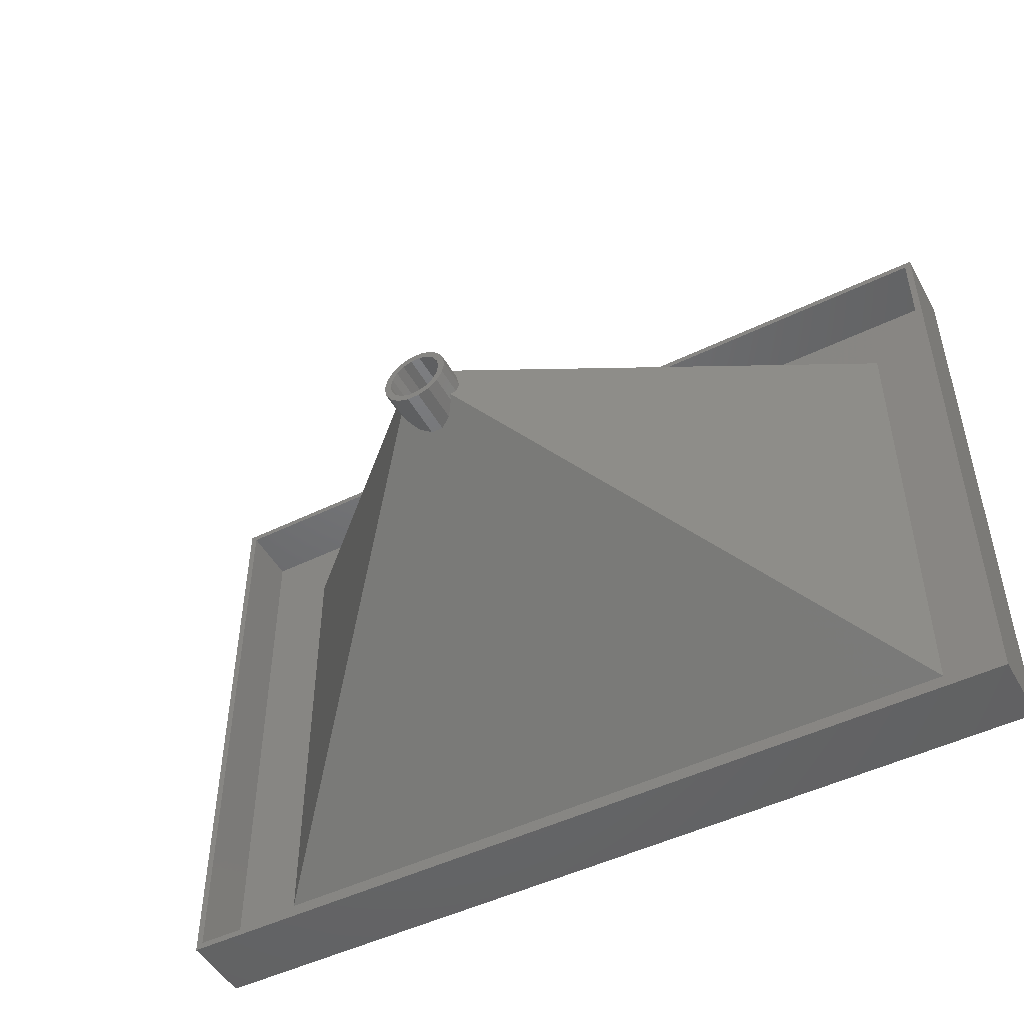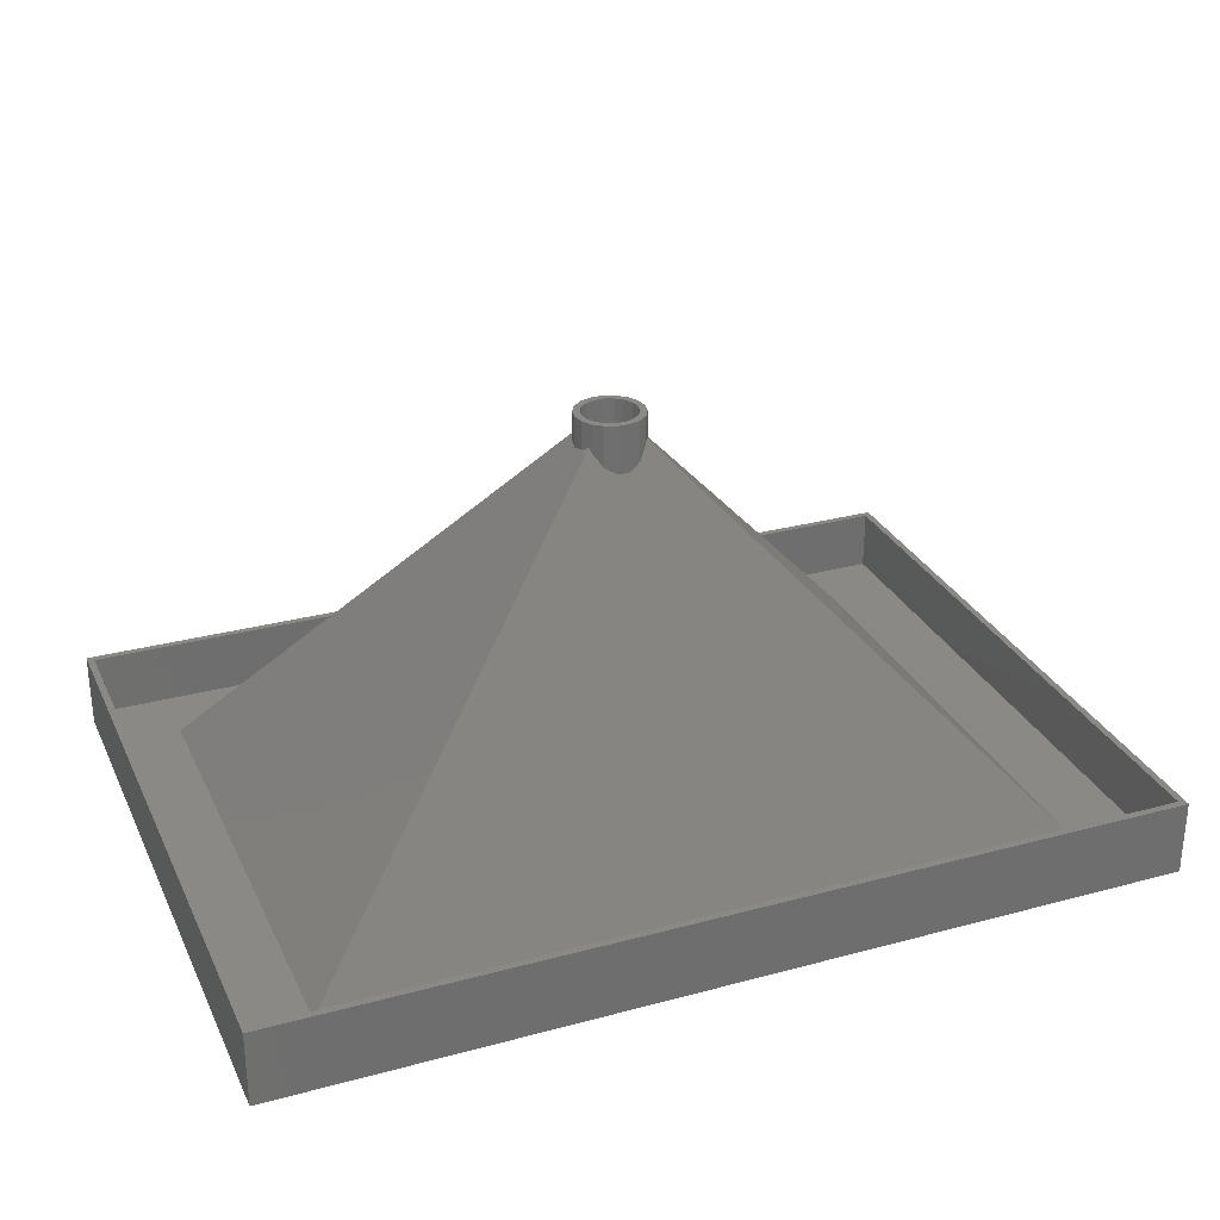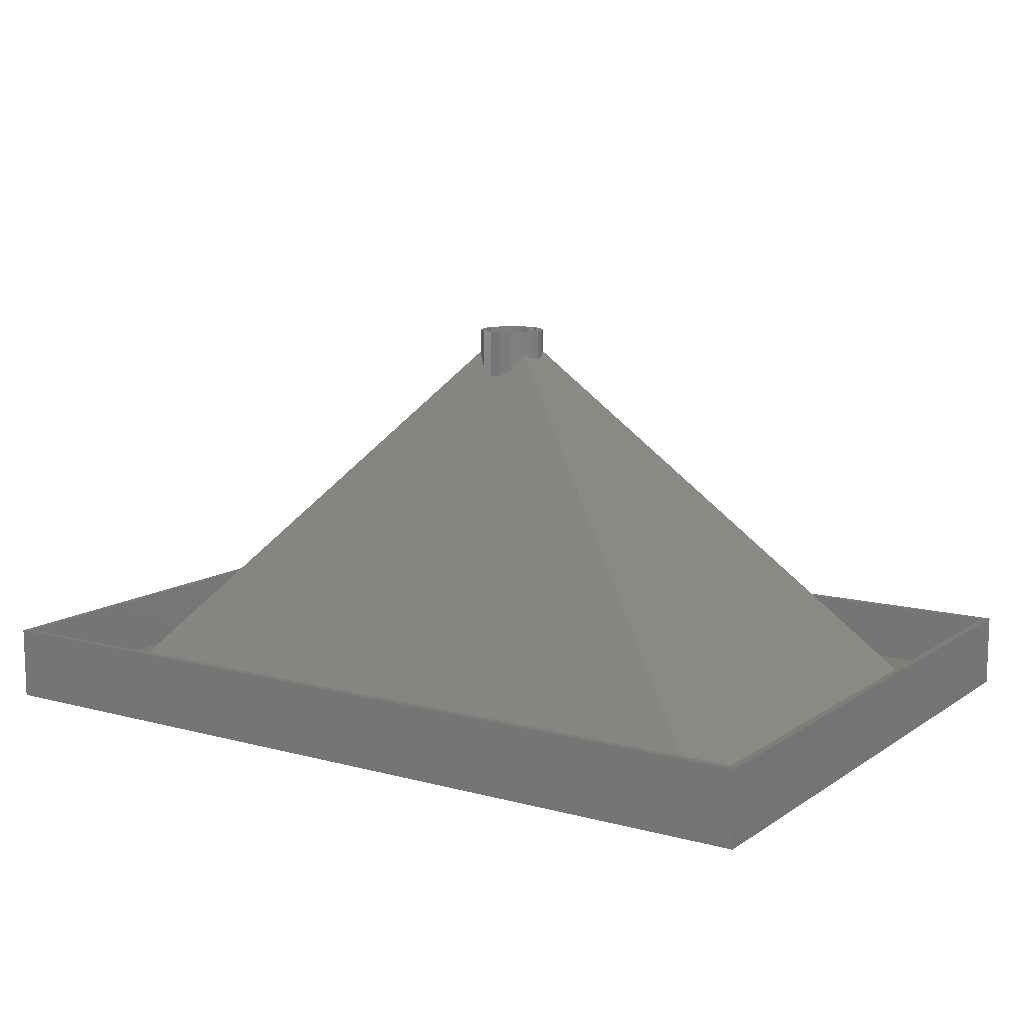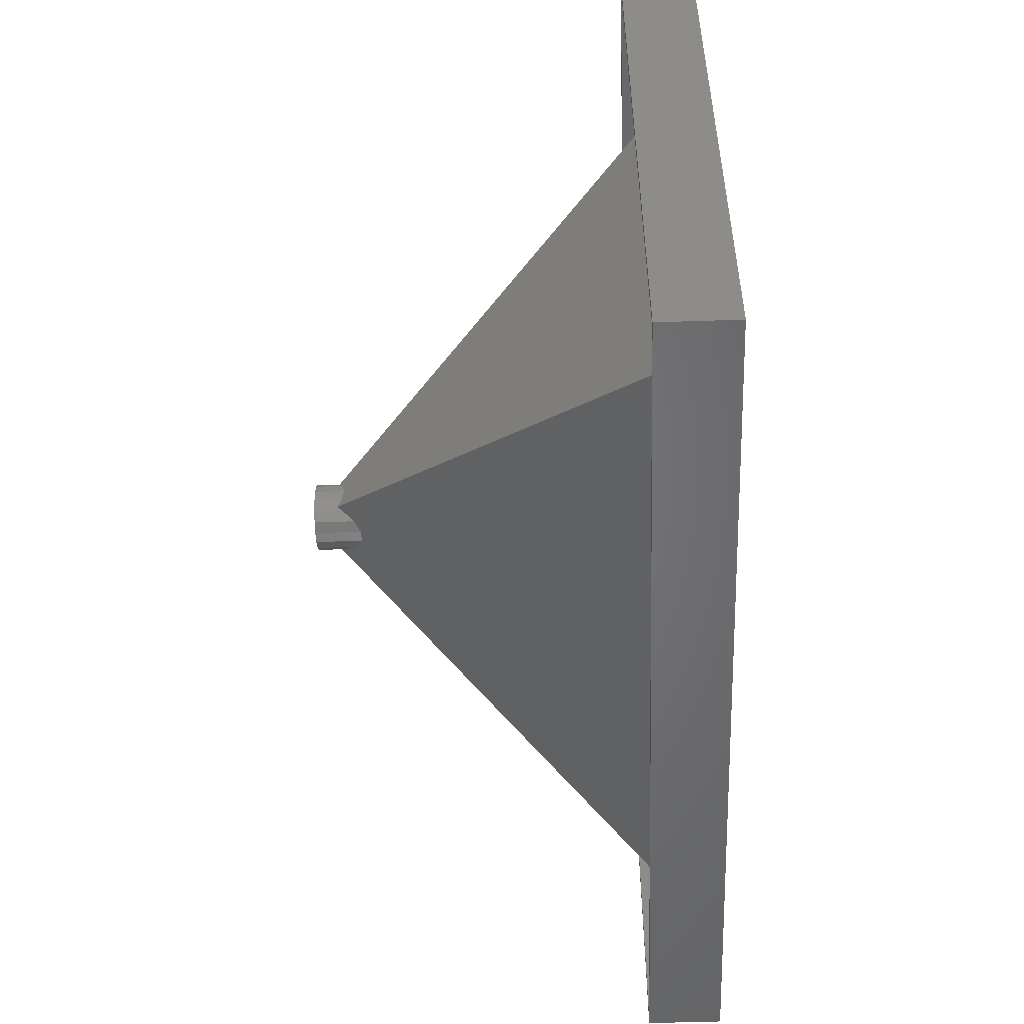
<metadata>
{"format":"stl","ext":"stl","renderer":"f3d","projection":"perspective","resolution":1024,"background":"white","views":[{"elev":-48.8,"azim":28.4,"up":"+Y"},{"elev":29.0,"azim":-21.8,"up":"+Z"},{"elev":11.3,"azim":33.1,"up":"+Z"},{"elev":-51.7,"azim":92.1,"up":"+Y"}]}
</metadata>
<code>
# stl→obj: 272 verts, 604 faces
v -32.5 -23.5 -0.5
v -32.5 -23.5 5
v -32.5 23.5 -0.5
v -32.5 23.5 5
v 32.5 -23.5 -0.5
v 32.5 -23.5 5
v -14.25 18 -0.5
v 32.5 23.5 -0.5
v -26.5 -9.75 -0.5
v 13.25 -8.75 -0.5
v 14.25 -9.75 -0.5
v 13.25 -9.75 -0.5
v -26.5 -18 -0.5
v -14.25 -18 -0.5
v -26.5 18 -0.5
v -0.5 -9.75 -0.5
v 0.5 -18 -0.5
v -0.5 -18 -0.5
v -26.5 -8.75 -0.5
v -26.5 -0.5 -0.5
v -14.25 -9.75 -0.5
v -13.25 -0.5 -0.5
v -13.25 0.5 -0.5
v -0.5 -0.5 -0.5
v -13.25 9.75 -0.5
v -14.25 9.75 -0.5
v 14.25 8.75 -0.5
v 26.5 9.75 -0.5
v 26.5 8.75 -0.5
v -26.5 0.5 -0.5
v -26.5 8.75 -0.5
v -14.25 -8.75 -0.5
v -13.25 -8.75 -0.5
v -14.25 -0.5 -0.5
v -14.25 8.75 -0.5
v -26.5 9.75 -0.5
v -13.25 8.75 -0.5
v -0.5 8.75 -0.5
v 13.25 -0.5 -0.5
v 14.25 -8.75 -0.5
v 0.5 -8.75 -0.5
v 0.5 0.5 -0.5
v -0.5 0.5 -0.5
v -13.25 18 -0.5
v -13.25 -9.75 -0.5
v -13.25 -18 -0.5
v -0.5 -8.75 -0.5
v -14.25 0.5 -0.5
v 0.5 -9.75 -0.5
v 0.5 -0.5 -0.5
v -0.5 9.75 -0.5
v 13.25 18 -0.5
v 14.25 18 -0.5
v 13.25 9.75 -0.5
v -0.5 18 -0.5
v 0.5 8.75 -0.5
v 0.5 18 -0.5
v 14.25 0.5 -0.5
v 13.25 0.5 -0.5
v 13.25 8.75 -0.5
v 14.25 9.75 -0.5
v 14.25 -0.5 -0.5
v 0.5 9.75 -0.5
v 26.5 -9.75 -0.5
v 26.5 -18 -0.5
v 14.25 -18 -0.5
v 26.5 0.5 -0.5
v 26.5 18 -0.5
v 26.5 -8.75 -0.5
v 26.5 -0.5 -0.5
v 13.25 -18 -0.5
v 32.5 23.5 5
v -32 -23 5
v -32 23 5
v 32 23 5
v 32 -23 5
v -26.5 -9.75 0.09091
v -26.5 -17.83 0.09091
v -26.5 -18 0
v -26.5 -17.88 0
v -26.12 -9.75 0.5
v -14.25 -9.75 0.5
v -14.25 -18 0
v -14.25 -17.88 0
v -14.25 -17.57 0.5
v -26.5 -0.5 0.09091
v -26.5 -8.75 0.09091
v -26.12 -0.5 0.5
v -14.25 -0.5 0.5
v -14.25 -8.75 0.5
v -26.12 -8.75 0.5
v -26.5 8.75 0.09091
v -26.5 0.5 0.09091
v -26.12 8.75 0.5
v -14.25 8.75 0.5
v -14.25 0.5 0.5
v -26.12 0.5 0.5
v -26.5 18 0
v -26.5 17.88 0
v -26.5 17.83 0.09091
v -26.5 9.75 0.09091
v -14.25 18 0
v -14.25 9.75 0.5
v -14.25 17.57 0.5
v -14.25 17.88 0
v -26.12 9.75 0.5
v -13.25 -18 0
v -13.25 -17.88 0
v -13.25 -9.75 0.5
v -13.25 -17.57 0.5
v -0.5 -9.75 0.5
v -0.5 -18 0
v -0.5 -17.88 0
v -0.5 -17.57 0.5
v -13.25 -8.75 0.5
v -13.25 -0.5 0.5
v -0.5 -0.5 0.5
v -0.5 -8.75 0.5
v -13.25 0.5 0.5
v -13.25 8.75 0.5
v -0.5 8.75 0.5
v -0.5 0.5 0.5
v -13.25 9.75 0.5
v -13.25 17.88 0
v -13.25 18 0
v -13.25 17.57 0.5
v -0.5 18 0
v -0.5 9.75 0.5
v -0.5 17.57 0.5
v -0.5 17.88 0
v 0.5 -18 0
v 0.5 -17.88 0
v 0.5 -9.75 0.5
v 0.5 -17.57 0.5
v 13.25 -9.75 0.5
v 13.25 -18 0
v 13.25 -17.88 0
v 13.25 -17.57 0.5
v 0.5 -8.75 0.5
v 0.5 -0.5 0.5
v 13.25 -0.5 0.5
v 13.25 -8.75 0.5
v 0.5 0.5 0.5
v 0.5 8.75 0.5
v 13.25 8.75 0.5
v 13.25 0.5 0.5
v 0.5 9.75 0.5
v 0.5 17.88 0
v 0.5 18 0
v 0.5 17.57 0.5
v 13.25 18 0
v 13.25 9.75 0.5
v 13.25 17.57 0.5
v 13.25 17.88 0
v 14.25 -18 0
v 14.25 -17.88 0
v 14.25 -9.75 0.5
v 14.25 -17.57 0.5
v 26.12 -9.75 0.5
v 26.5 -9.75 0.09091
v 26.5 -17.88 0
v 26.5 -17.83 0.09091
v 26.5 -18 0
v 14.25 -8.75 0.5
v 14.25 -0.5 0.5
v 26.12 -0.5 0.5
v 26.5 -0.5 0.09091
v 26.5 -8.75 0.09091
v 26.12 -8.75 0.5
v 14.25 0.5 0.5
v 14.25 8.75 0.5
v 26.12 8.75 0.5
v 26.5 8.75 0.09091
v 26.5 0.5 0.09091
v 26.12 0.5 0.5
v 14.25 9.75 0.5
v 14.25 17.88 0
v 14.25 18 0
v 14.25 17.57 0.5
v 26.5 18 0
v 26.5 17.83 0.09091
v 26.5 17.88 0
v 26.5 9.75 0.09091
v 26.12 9.75 0.5
v -32 23 0.5
v -32 -23 0.5
v 32 -23 0.5
v 32 23 0.5
v -1.638 -1.102 27.21
v -1.532 -1.286 26.92
v -1 -1.732 26.19
v -0.3473 -1.97 25.81
v 0.3473 -1.97 25.81
v 1 -1.732 26.19
v 1.532 -1.286 26.92
v 1.638 -1.102 27.21
v -1.638 1.102 27.21
v -1.879 0.684 26.95
v -2 0 26.82
v -1.879 -0.684 26.95
v 0.3473 1.97 25.81
v -0.3473 1.97 25.81
v 1 1.732 26.19
v 1.638 1.102 27.21
v -1 1.732 26.19
v 1.532 1.286 26.92
v -1.532 1.286 26.92
v 1.879 0.684 26.95
v 2 0 26.82
v 1.879 -0.684 26.95
v -27.04 -18.19 0.5
v -27.04 18.19 0.5
v 27.04 18.19 0.5
v 27.04 -18.19 0.5
v 1.879 -0.684 29.5
v 1.532 -1.286 29.5
v 1 -1.732 29.5
v 0.3473 -1.97 29.5
v -0.3473 -1.97 29.5
v -1 -1.732 29.5
v -1.532 -1.286 29.5
v -1.879 -0.684 29.5
v -2 0 29.5
v -1.879 0.684 29.5
v -1.532 1.286 29.5
v -1 1.732 29.5
v -0.3473 1.97 29.5
v 0.3473 1.97 29.5
v 1 1.732 29.5
v 1.532 1.286 29.5
v 1.879 0.684 29.5
v 2 0 29.5
v -2.048 -1.377 27.77
v -2.349 -0.855 27.44
v -2.5 0 27.27
v -2.349 0.855 27.44
v -2.048 1.377 27.77
v -0.4341 -2.462 26.01
v 2.048 -1.377 27.77
v 1.915 -1.607 27.39
v 1.25 -2.165 26.49
v 0.4341 -2.462 26.01
v -1.25 -2.165 26.49
v -1.915 -1.607 27.39
v 2.349 -0.855 27.44
v 2.5 0 27.27
v 2.048 1.377 27.77
v 2.349 0.855 27.44
v -1.915 1.607 27.39
v -1.25 2.165 26.49
v -0.4341 2.462 26.01
v 0.4341 2.462 26.01
v 1.25 2.165 26.49
v 1.915 1.607 27.39
v -2.349 0.855 29.5
v -2.5 0 29.5
v -2.349 -0.855 29.5
v -1.915 -1.607 29.5
v -0.4341 -2.462 29.5
v 2.5 0 29.5
v 1.25 2.165 29.5
v -1.25 2.165 29.5
v -0.4341 2.462 29.5
v -1.915 1.607 29.5
v -1.25 -2.165 29.5
v 1.25 -2.165 29.5
v 1.915 -1.607 29.5
v 1.915 1.607 29.5
v 0.4341 2.462 29.5
v 2.349 0.855 29.5
v 2.349 -0.855 29.5
v 0.4341 -2.462 29.5
f 1 2 3
f 3 2 4
f 2 1 5
f 6 2 5
f 7 3 8
f 1 3 9
f 10 11 12
f 1 9 13
f 1 13 5
f 13 14 5
f 15 3 7
f 16 17 18
f 9 3 19
f 3 20 19
f 9 19 21
f 22 23 24
f 7 25 26
f 27 28 29
f 20 3 30
f 3 31 30
f 32 21 19
f 33 34 22
f 26 35 36
f 37 25 38
f 39 40 10
f 31 3 36
f 31 36 35
f 10 12 41
f 38 42 43
f 44 7 8
f 21 32 45
f 14 46 5
f 36 3 15
f 46 18 5
f 47 16 33
f 37 26 25
f 34 48 22
f 32 34 33
f 32 33 16
f 17 16 49
f 23 35 37
f 50 42 39
f 35 26 37
f 48 35 23
f 51 38 25
f 52 53 54
f 55 44 8
f 42 38 56
f 49 47 41
f 54 56 38
f 57 55 8
f 16 47 49
f 58 39 59
f 20 30 34
f 18 17 5
f 48 34 30
f 24 41 47
f 49 41 12
f 22 48 23
f 50 43 42
f 59 39 42
f 28 27 60
f 61 54 53
f 40 39 62
f 63 51 57
f 51 55 57
f 52 57 8
f 38 51 63
f 60 56 54
f 64 5 65
f 53 52 8
f 11 10 40
f 66 12 11
f 46 21 45
f 43 24 23
f 67 62 58
f 5 64 8
f 68 8 28
f 64 69 8
f 69 70 8
f 59 60 27
f 62 39 58
f 28 60 61
f 70 62 67
f 70 67 8
f 53 8 68
f 67 29 8
f 11 40 64
f 54 38 63
f 60 54 61
f 29 28 8
f 58 59 27
f 71 5 17
f 65 5 66
f 12 66 71
f 66 5 71
f 21 46 14
f 45 32 16
f 69 64 40
f 41 24 50
f 43 50 24
f 25 7 44
f 3 4 8
f 8 4 72
f 73 2 6
f 4 2 73
f 74 75 4
f 4 73 74
f 72 75 6
f 72 4 75
f 75 76 6
f 76 73 6
f 6 5 8
f 72 6 8
f 9 77 78
f 79 9 80
f 80 9 78
f 13 9 79
f 77 9 21
f 81 77 82
f 82 77 21
f 14 83 21
f 21 83 84
f 21 84 85
f 21 85 82
f 83 14 79
f 79 14 13
f 20 86 87
f 19 20 87
f 86 20 34
f 88 86 89
f 89 86 34
f 32 90 34
f 34 90 89
f 19 87 32
f 32 87 91
f 32 91 90
f 31 92 93
f 30 31 93
f 92 31 35
f 94 92 95
f 95 92 35
f 48 96 35
f 35 96 95
f 30 93 48
f 48 93 97
f 48 97 96
f 15 98 99
f 100 15 99
f 100 101 15
f 101 36 15
f 7 102 98
f 15 7 98
f 26 103 7
f 7 103 104
f 7 104 105
f 7 105 102
f 36 101 26
f 26 101 106
f 26 106 103
f 107 46 45
f 108 107 45
f 109 108 45
f 110 108 109
f 109 45 16
f 111 109 16
f 18 112 16
f 16 112 113
f 16 113 114
f 16 114 111
f 112 18 107
f 107 18 46
f 115 33 22
f 116 115 22
f 116 22 24
f 117 116 24
f 47 118 24
f 24 118 117
f 33 115 47
f 47 115 118
f 119 23 37
f 120 119 37
f 120 37 38
f 121 120 38
f 43 122 38
f 38 122 121
f 23 119 43
f 43 119 122
f 123 25 44
f 124 123 44
f 125 124 44
f 124 126 123
f 55 127 125
f 44 55 125
f 51 128 55
f 55 128 129
f 55 129 130
f 55 130 127
f 25 123 51
f 51 123 128
f 131 17 49
f 132 131 49
f 133 132 49
f 134 132 133
f 133 49 12
f 135 133 12
f 71 136 12
f 12 136 137
f 12 137 138
f 12 138 135
f 136 71 131
f 131 71 17
f 139 41 50
f 140 139 50
f 140 50 39
f 141 140 39
f 10 142 39
f 39 142 141
f 41 139 10
f 10 139 142
f 143 42 56
f 144 143 56
f 144 56 60
f 145 144 60
f 59 146 60
f 60 146 145
f 42 143 59
f 59 143 146
f 147 63 57
f 148 147 57
f 149 148 57
f 148 150 147
f 52 151 149
f 57 52 149
f 54 152 52
f 52 152 153
f 52 153 154
f 52 154 151
f 63 147 54
f 54 147 152
f 155 66 11
f 156 155 11
f 157 156 11
f 158 156 157
f 157 11 64
f 159 157 160
f 160 157 64
f 161 162 160
f 161 160 64
f 161 64 163
f 64 65 163
f 163 65 155
f 155 65 66
f 164 40 62
f 165 164 62
f 165 62 70
f 166 165 167
f 167 165 70
f 167 70 168
f 168 70 69
f 40 164 69
f 69 164 169
f 69 169 168
f 170 58 27
f 171 170 27
f 171 27 29
f 172 171 173
f 173 171 29
f 173 29 174
f 174 29 67
f 58 170 67
f 67 170 175
f 67 175 174
f 176 61 53
f 177 176 53
f 178 177 53
f 177 179 176
f 68 180 178
f 53 68 178
f 181 182 183
f 68 182 180
f 183 182 68
f 183 68 28
f 61 176 28
f 28 176 184
f 28 184 183
f 185 74 73
f 186 185 73
f 76 187 73
f 73 187 186
f 75 188 76
f 76 188 187
f 188 75 74
f 185 188 74
f 79 80 83
f 83 80 84
f 189 190 78
f 78 190 191
f 191 192 78
f 192 193 78
f 193 194 78
f 195 196 162
f 195 162 194
f 194 162 158
f 110 113 108
f 194 158 138
f 134 138 137
f 194 138 134
f 194 134 114
f 84 78 85
f 110 114 113
f 194 114 110
f 194 110 85
f 194 85 78
f 78 84 80
f 158 162 161
f 158 161 156
f 134 137 132
f 197 81 91
f 88 197 91
f 77 81 78
f 87 86 91
f 86 88 91
f 97 197 88
f 94 197 97
f 93 92 97
f 92 94 97
f 106 197 94
f 198 199 81
f 101 100 106
f 100 197 106
f 197 198 81
f 199 200 81
f 200 189 81
f 189 78 81
f 111 133 91
f 91 81 82
f 109 91 82
f 85 110 82
f 110 109 82
f 135 157 91
f 109 111 91
f 114 134 111
f 134 133 111
f 133 135 91
f 138 158 135
f 158 157 135
f 157 159 91
f 159 164 142
f 159 169 164
f 141 165 170
f 165 166 175
f 146 170 171
f 165 175 170
f 145 171 176
f 171 172 184
f 152 176 179
f 171 184 176
f 152 121 144
f 128 147 150
f 95 96 120
f 144 176 152
f 103 123 126
f 88 89 119
f 95 120 123
f 95 123 103
f 120 147 128
f 88 119 96
f 96 97 88
f 94 95 103
f 129 128 150
f 159 90 91
f 139 140 118
f 159 115 90
f 140 170 117
f 159 118 115
f 143 144 122
f 121 122 144
f 145 146 171
f 104 103 126
f 119 120 96
f 144 145 176
f 146 143 117
f 159 139 118
f 115 116 90
f 159 142 139
f 164 165 142
f 122 117 143
f 128 123 120
f 120 121 147
f 122 119 89
f 122 89 116
f 117 170 146
f 103 106 94
f 153 152 179
f 152 147 121
f 116 117 122
f 140 141 170
f 117 118 140
f 141 142 165
f 89 90 116
f 201 202 99
f 99 105 104
f 203 99 104
f 124 130 126
f 130 129 126
f 150 204 129
f 153 204 150
f 148 154 150
f 154 153 150
f 179 204 153
f 202 205 99
f 177 182 179
f 182 181 179
f 181 204 179
f 129 206 126
f 129 204 206
f 201 99 203
f 205 207 99
f 207 197 99
f 197 100 99
f 206 104 126
f 206 203 104
f 99 98 105
f 105 98 102
f 107 108 112
f 112 108 113
f 124 125 130
f 130 125 127
f 131 132 136
f 136 132 137
f 148 149 154
f 154 149 151
f 155 156 163
f 163 156 161
f 181 208 204
f 209 208 181
f 209 181 210
f 181 183 184
f 181 184 210
f 166 210 175
f 172 173 210
f 173 174 175
f 173 175 210
f 166 167 210
f 167 168 210
f 168 169 210
f 162 210 159
f 169 159 210
f 160 162 159
f 162 196 210
f 172 210 184
f 177 178 182
f 182 178 180
f 211 186 187
f 185 186 211
f 212 213 185
f 185 211 212
f 188 213 187
f 188 185 213
f 213 214 187
f 214 211 187
f 215 210 216
f 216 210 196
f 216 196 195
f 216 195 217
f 217 195 194
f 217 194 218
f 218 194 193
f 218 193 219
f 219 193 192
f 219 192 220
f 220 192 191
f 220 191 221
f 221 191 190
f 222 221 190
f 200 222 189
f 189 222 190
f 223 222 200
f 199 223 200
f 198 224 223
f 199 198 223
f 197 207 225
f 198 197 224
f 224 197 225
f 205 226 225
f 207 205 225
f 202 227 226
f 205 202 226
f 201 228 227
f 202 201 227
f 203 229 228
f 201 203 228
f 206 230 229
f 203 206 229
f 208 231 204
f 204 231 230
f 204 230 206
f 232 209 215
f 215 209 210
f 232 231 209
f 209 231 208
f 211 233 212
f 212 233 234
f 212 234 235
f 235 236 212
f 236 237 212
f 238 211 214
f 239 240 214
f 240 241 214
f 241 242 214
f 243 211 238
f 244 211 243
f 233 211 244
f 242 238 214
f 245 239 214
f 246 245 213
f 213 245 214
f 247 248 213
f 248 246 213
f 212 237 249
f 212 249 250
f 212 250 213
f 250 251 213
f 213 252 253
f 253 254 213
f 254 247 213
f 252 213 251
f 255 256 257
f 222 255 258
f 258 255 257
f 224 225 255
f 219 220 259
f 231 232 260
f 228 229 261
f 262 255 263
f 264 255 262
f 265 222 258
f 217 218 266
f 216 217 267
f 229 230 268
f 226 227 269
f 263 226 269
f 263 255 226
f 269 227 261
f 227 228 261
f 261 229 268
f 225 226 255
f 268 230 270
f 270 231 260
f 260 232 271
f 271 215 267
f 230 231 270
f 215 216 267
f 267 217 266
f 266 218 272
f 232 215 271
f 272 219 259
f 259 220 265
f 220 221 265
f 222 223 255
f 221 222 265
f 218 219 272
f 223 224 255
f 236 255 237
f 237 255 264
f 237 264 249
f 235 256 236
f 236 256 255
f 235 234 256
f 256 234 257
f 234 233 257
f 257 233 244
f 257 244 258
f 258 244 243
f 265 258 243
f 265 243 238
f 259 265 238
f 259 238 242
f 272 259 242
f 272 242 241
f 266 272 241
f 266 241 240
f 267 266 240
f 267 240 239
f 245 267 239
f 245 271 267
f 271 245 246
f 260 271 246
f 246 248 270
f 260 246 270
f 247 254 268
f 248 247 270
f 270 247 268
f 253 261 254
f 254 261 268
f 252 269 253
f 253 269 261
f 251 263 252
f 252 263 269
f 250 262 251
f 251 262 263
f 249 264 250
f 250 264 262

</code>
